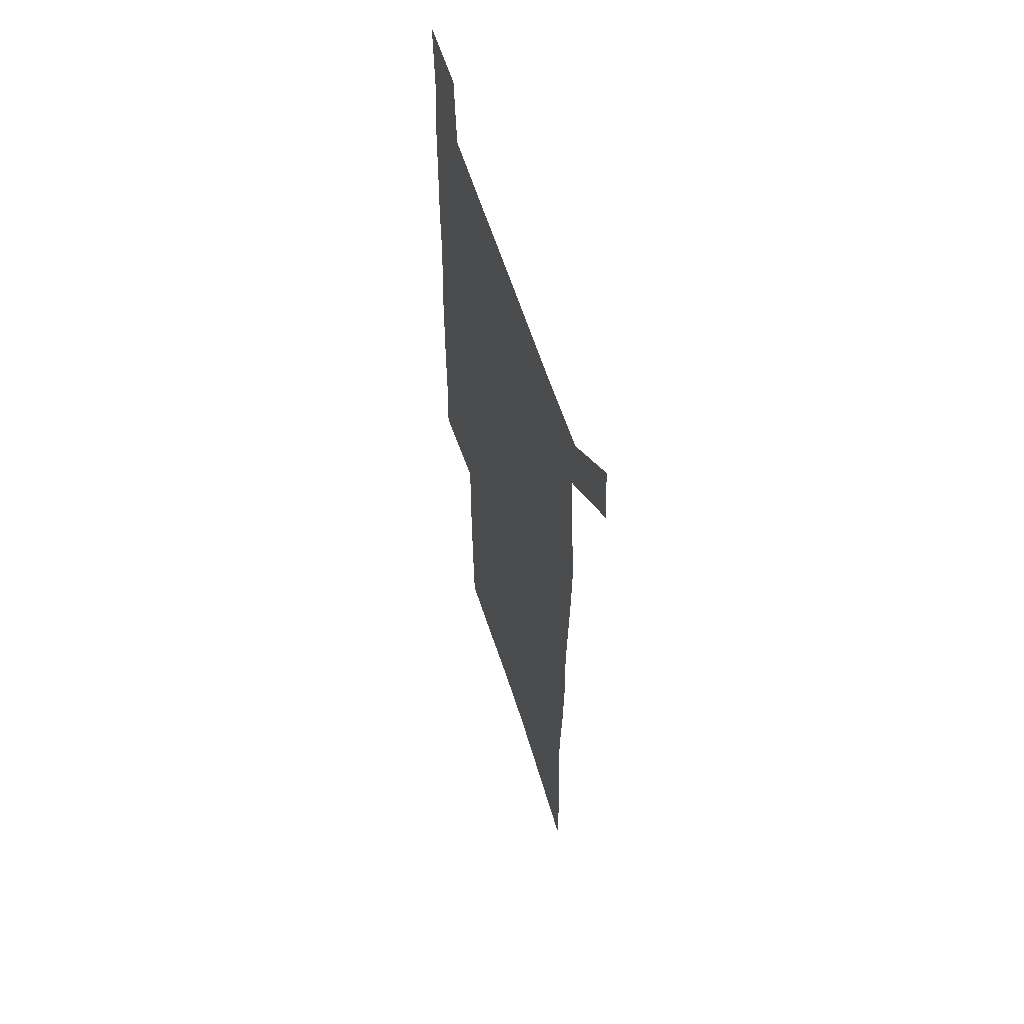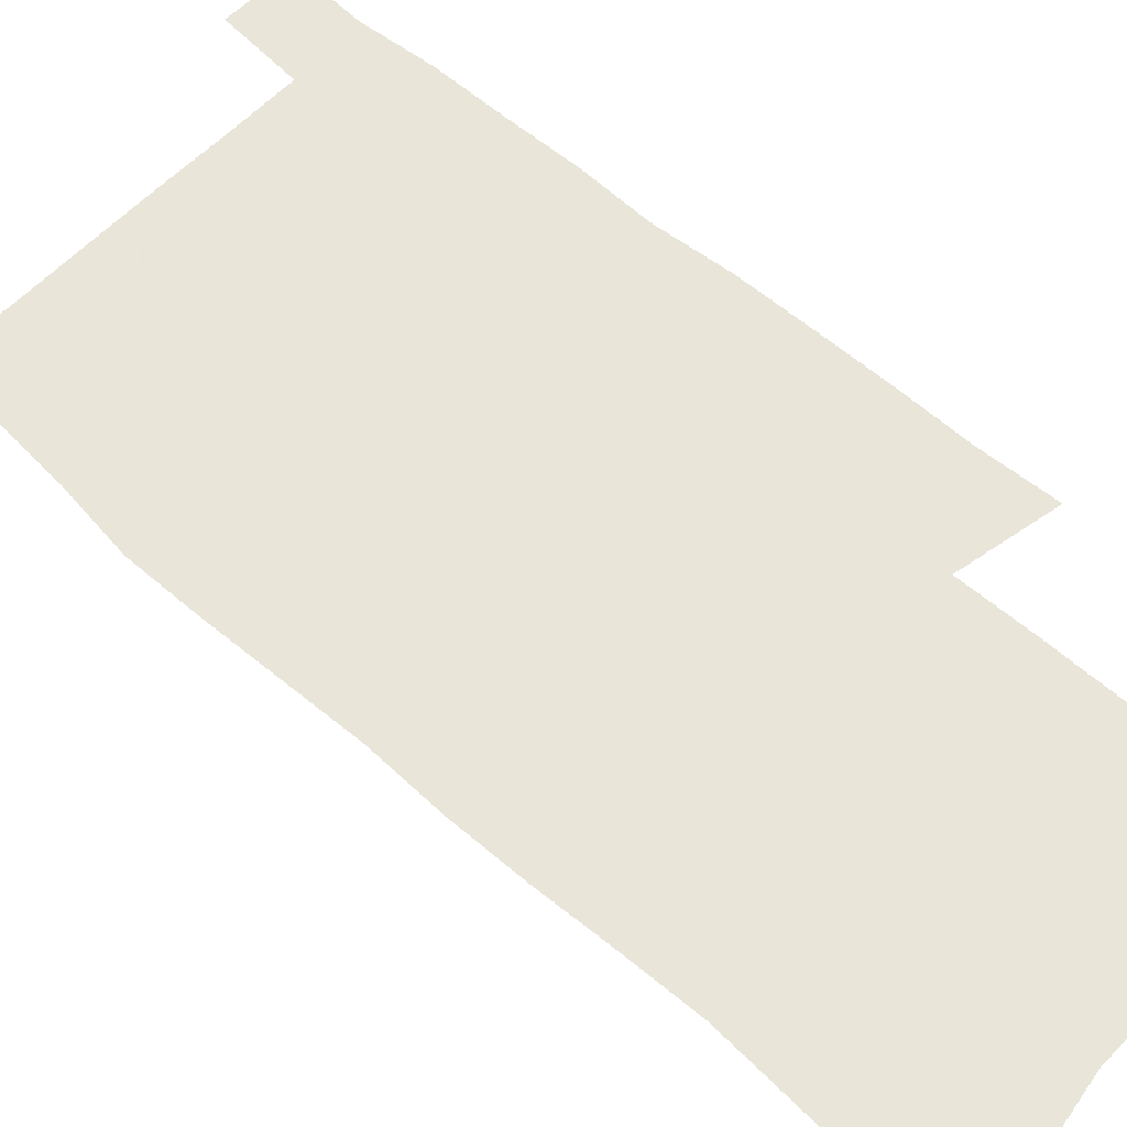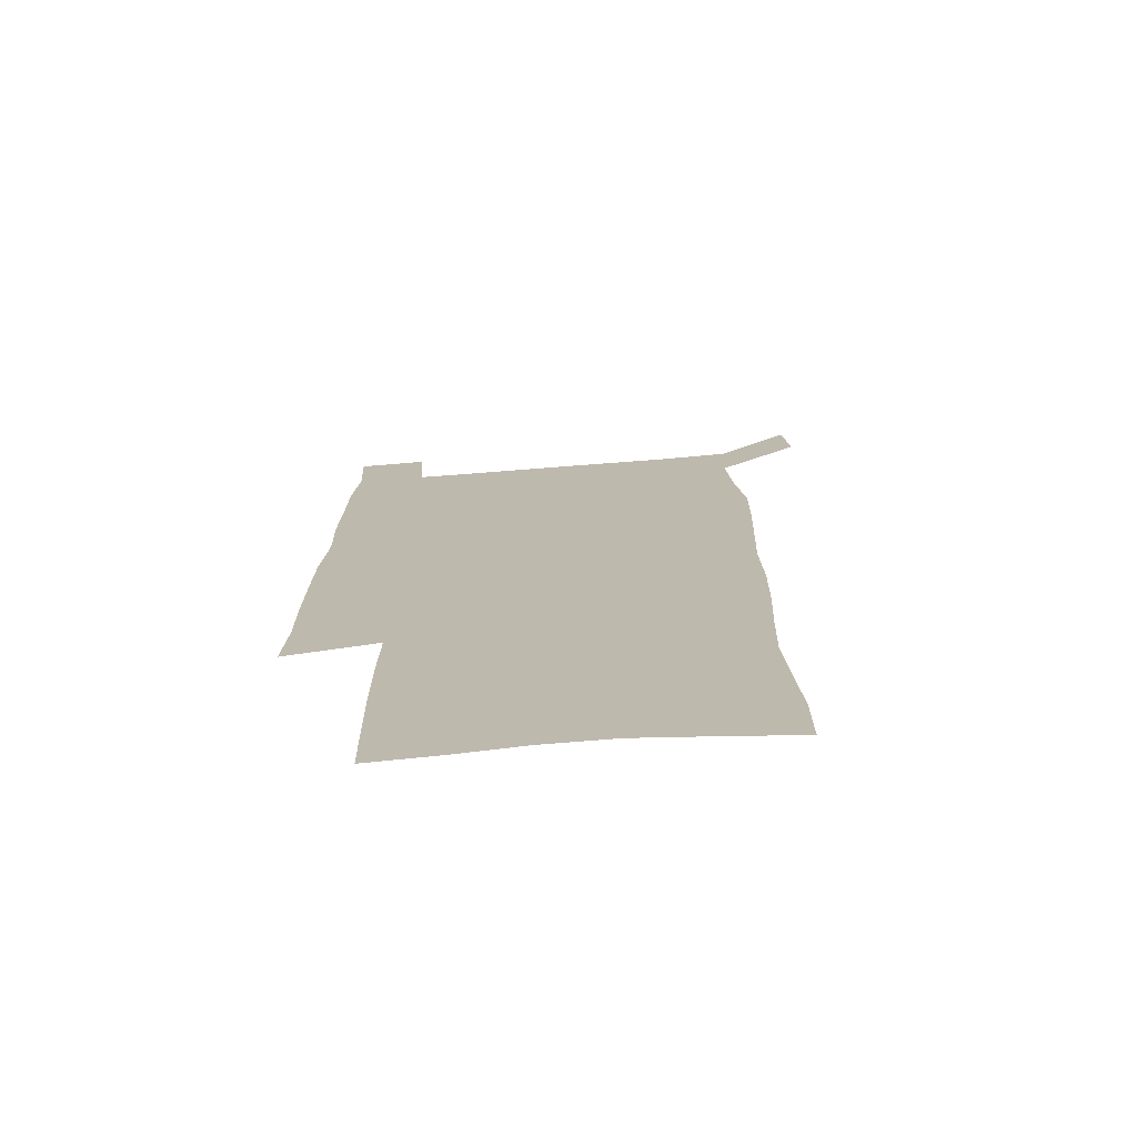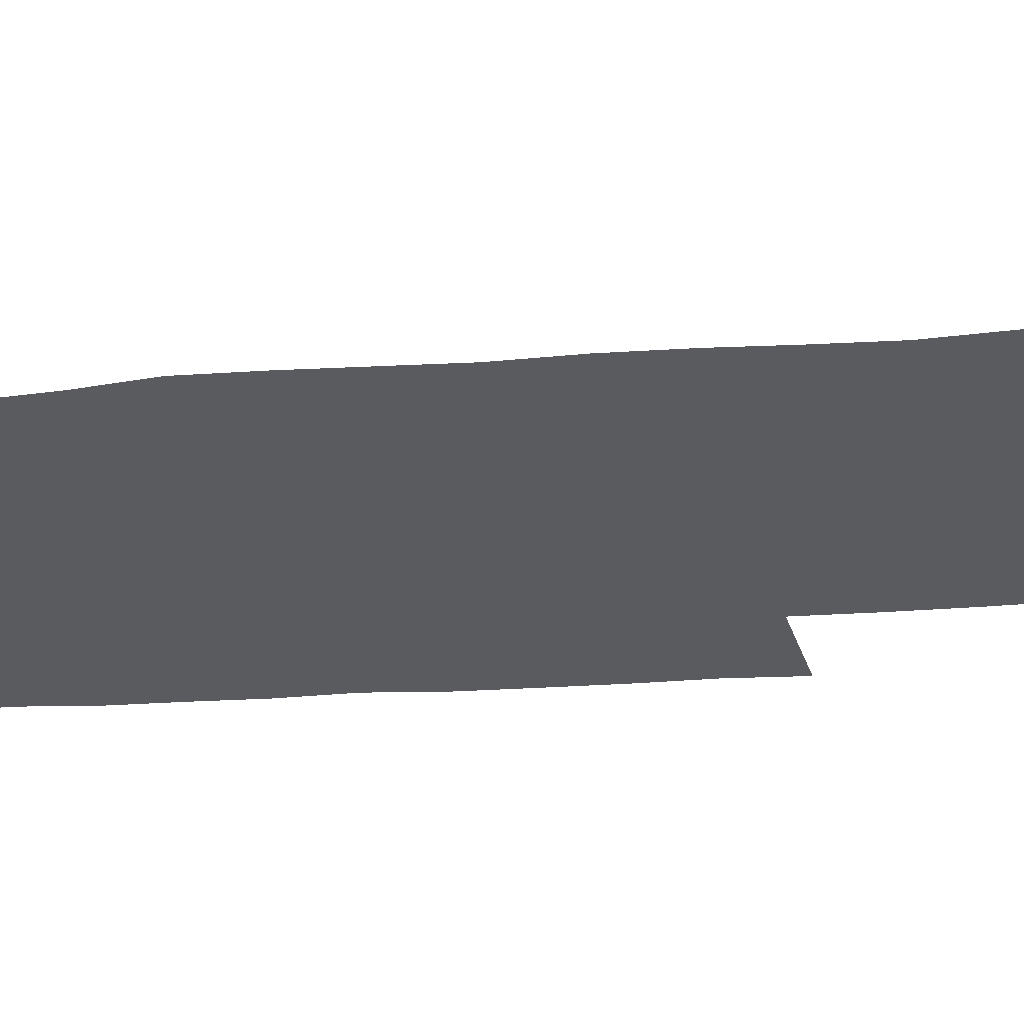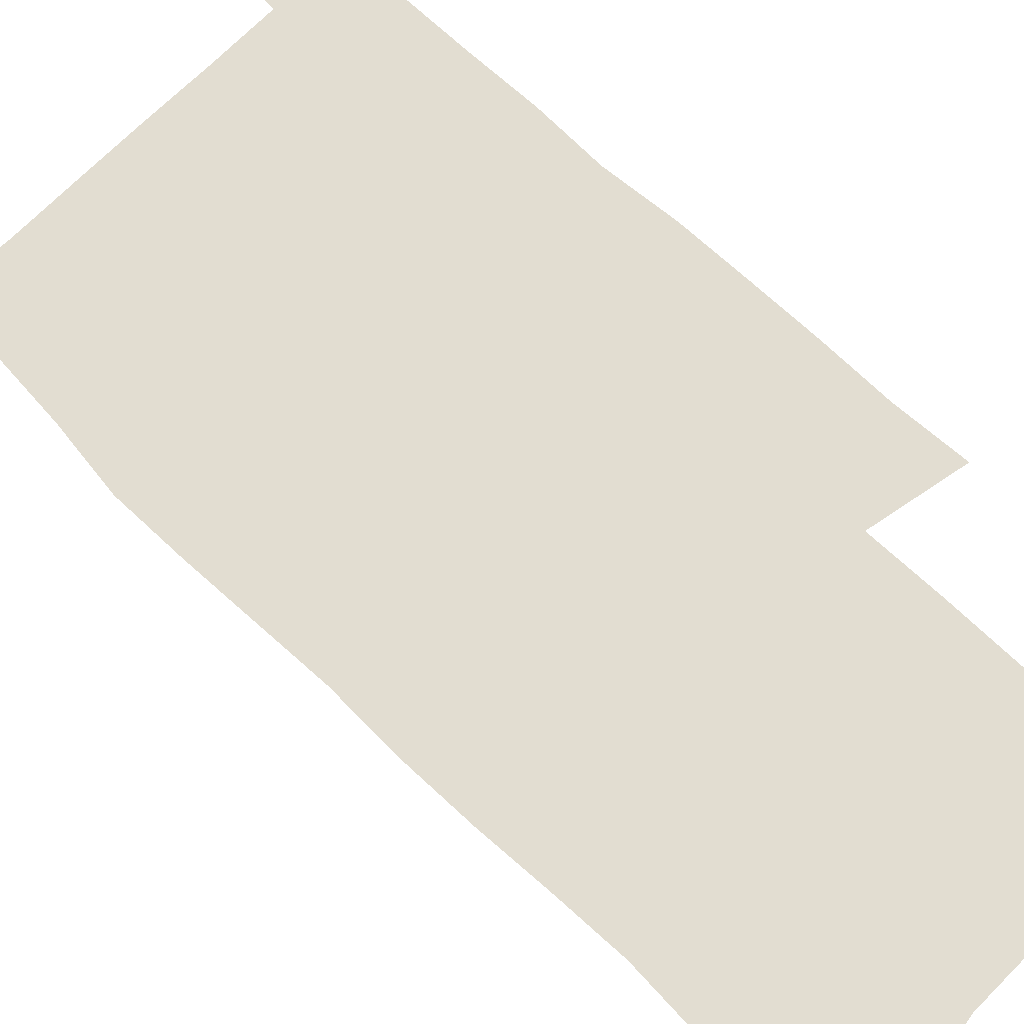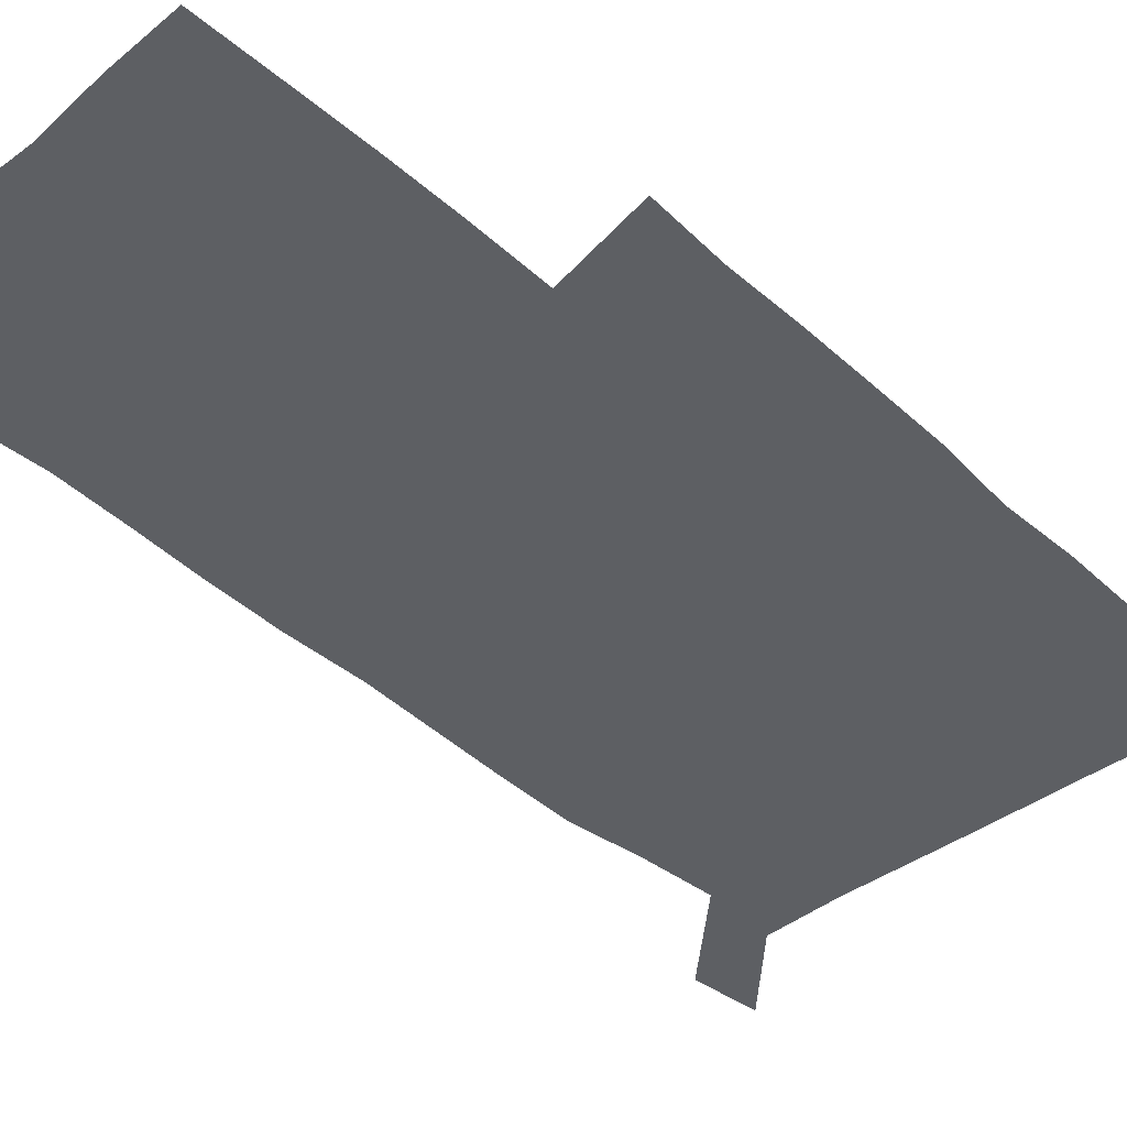
<metadata>
{"format":"obj","ext":"obj","renderer":"f3d","projection":"perspective","resolution":1024,"background":"white","views":[{"elev":60.9,"azim":-107.6,"up":"+Y"},{"elev":57.7,"azim":-47.1,"up":"+Z"},{"elev":-73.7,"azim":-175.5,"up":"+Y"},{"elev":-33.1,"azim":-84.0,"up":"+Z"},{"elev":68.4,"azim":-45.7,"up":"+Z"},{"elev":-40.2,"azim":42.4,"up":"+Z"}]}
</metadata>
<code>
v 446 572.8 0
v 448.5 600.8 0
v 476.1 171.8 0
v 476 201.1 0
v 478.1 232.7 0
v 480.1 264.4 0
v 479.1 294.5 0
v 477.6 324.7 0
v 477 355.5 0
v 477.9 387.3 0
v 476.8 417.8 0
v 475.6 448.5 0
v 475.1 479 0
v 479.1 509.5 0
v 481.5 539.2 0
v 479.9 569 0
v 507 177.1 0
v 513.6 213.2 0
v 514.1 242.6 0
v 514 272.1 0
v 513.3 301.7 0
v 513.1 331.7 0
v 512.1 361.3 0
v 513.4 392 0
v 511.8 421.1 0
v 512.7 450.9 0
v 513.1 480.1 0
v 512.6 509.3 0
v 512.9 538.3 0
v 511.8 567.6 0
v 538.9 182 0
v 541.6 214.7 0
v 543.7 246.9 0
v 543.4 275.3 0
v 543.4 305.2 0
v 543.1 334.8 0
v 543.1 364.7 0
v 542.6 393.7 0
v 543.2 423.2 0
v 542.9 451.8 0
v 542 480.7 0
v 543.1 509.4 0
v 542.6 538.2 0
v 541.5 567.9 0
v 568.5 181.8 0
v 570.3 217.4 0
v 571 247.9 0
v 571.2 275.1 0
v 571.8 307 0
v 571.7 336.4 0
v 571.5 365.8 0
v 571.6 395 0
v 571.5 423.6 0
v 571.5 452.4 0
v 572 481.3 0
v 572 509.5 0
v 572 537.7 0
v 571.1 568.1 0
v 598.2 178.4 0
v 598.3 215.2 0
v 599.3 245.2 0
v 599.4 277.1 0
v 599.9 306.3 0
v 600.2 335.4 0
v 599.5 366.4 0
v 599.7 394.9 0
v 599.8 423.7 0
v 600.3 452.4 0
v 600.1 481.4 0
v 600.3 509.6 0
v 600.6 538.3 0
v 600.7 567.9 0
v 627.9 176.6 0
v 628.6 209.1 0
v 629.2 240.6 0
v 629.3 272.6 0
v 628.7 304.5 0
v 629.5 333.9 0
v 629 364 0
v 628.9 393.3 0
v 630.2 422.3 0
v 629.7 451.9 0
v 630.2 481 0
v 631.2 510.2 0
v 630 539.3 0
v 630.2 568.2 0
v 632.6 601.7 0
v 668.5 296.6 0
v 666.8 327.5 0
v 667.2 357.8 0
v 666.8 388.3 0
v 666.2 418.8 0
v 663.7 450.1 0
v 664.6 480.3 0
v 663.7 510.5 0
v 663.4 540.5 0
v 660.8 570 0
v 662.4 601.2 0
f 15 16 1
f 1 16 2
f 3 17 4
f 17 18 4
f 4 18 5
f 18 19 5
f 5 19 6
f 19 20 6
f 6 20 7
f 20 21 7
f 7 21 8
f 21 22 8
f 8 22 9
f 22 23 9
f 9 23 10
f 23 24 10
f 10 24 11
f 24 25 11
f 11 25 12
f 25 26 12
f 12 26 13
f 26 27 13
f 13 27 14
f 27 28 14
f 14 28 15
f 28 29 15
f 15 29 16
f 29 30 16
f 17 31 18
f 31 32 18
f 18 32 19
f 32 33 19
f 19 33 20
f 33 34 20
f 20 34 21
f 34 35 21
f 21 35 22
f 35 36 22
f 22 36 23
f 36 37 23
f 23 37 24
f 37 38 24
f 24 38 25
f 38 39 25
f 25 39 26
f 39 40 26
f 26 40 27
f 40 41 27
f 27 41 28
f 41 42 28
f 28 42 29
f 42 43 29
f 29 43 30
f 43 44 30
f 31 45 32
f 45 46 32
f 32 46 33
f 46 47 33
f 33 47 34
f 47 48 34
f 34 48 35
f 48 49 35
f 35 49 36
f 49 50 36
f 36 50 37
f 50 51 37
f 37 51 38
f 51 52 38
f 38 52 39
f 52 53 39
f 39 53 40
f 53 54 40
f 40 54 41
f 54 55 41
f 41 55 42
f 55 56 42
f 42 56 43
f 56 57 43
f 43 57 44
f 57 58 44
f 45 59 46
f 59 60 46
f 46 60 47
f 60 61 47
f 47 61 48
f 61 62 48
f 48 62 49
f 62 63 49
f 49 63 50
f 63 64 50
f 50 64 51
f 64 65 51
f 51 65 52
f 65 66 52
f 52 66 53
f 66 67 53
f 53 67 54
f 67 68 54
f 54 68 55
f 68 69 55
f 55 69 56
f 69 70 56
f 56 70 57
f 70 71 57
f 57 71 58
f 71 72 58
f 59 73 60
f 73 74 60
f 60 74 61
f 74 75 61
f 61 75 62
f 75 76 62
f 62 76 63
f 76 77 63
f 63 77 64
f 77 78 64
f 64 78 65
f 78 79 65
f 65 79 66
f 79 80 66
f 66 80 67
f 80 81 67
f 67 81 68
f 81 82 68
f 68 82 69
f 82 83 69
f 69 83 70
f 83 84 70
f 70 84 71
f 84 85 71
f 71 85 72
f 85 86 72
f 77 88 78
f 88 89 78
f 78 89 79
f 89 90 79
f 79 90 80
f 90 91 80
f 80 91 81
f 91 92 81
f 81 92 82
f 92 93 82
f 82 93 83
f 93 94 83
f 83 94 84
f 94 95 84
f 84 95 85
f 95 96 85
f 85 96 86
f 96 97 86
f 86 97 87
f 97 98 87

</code>
